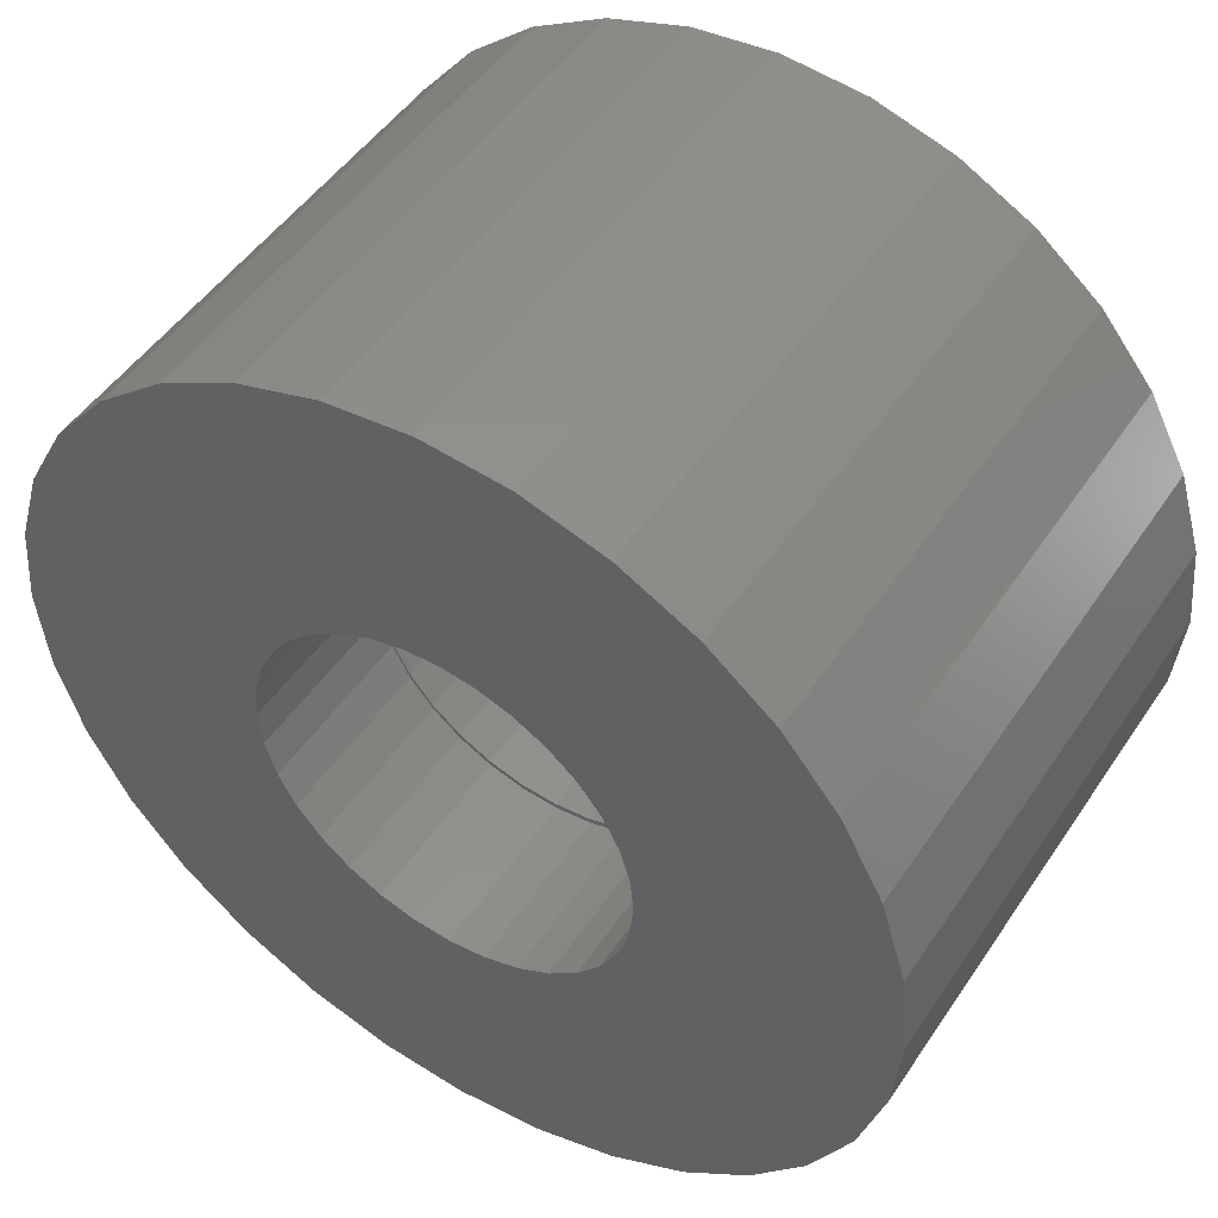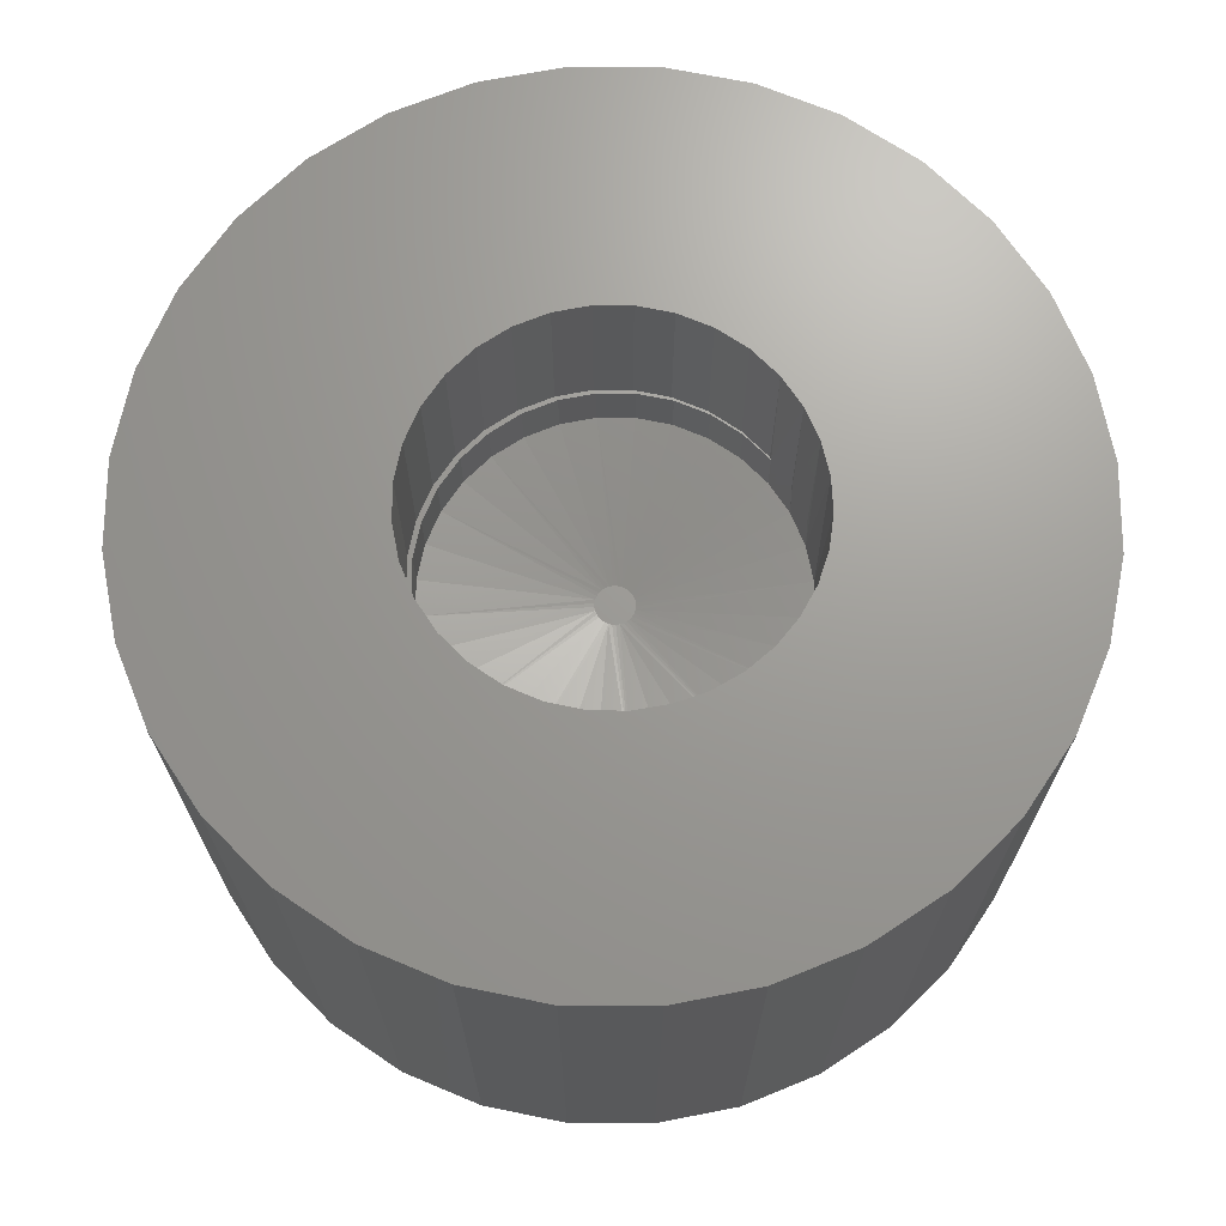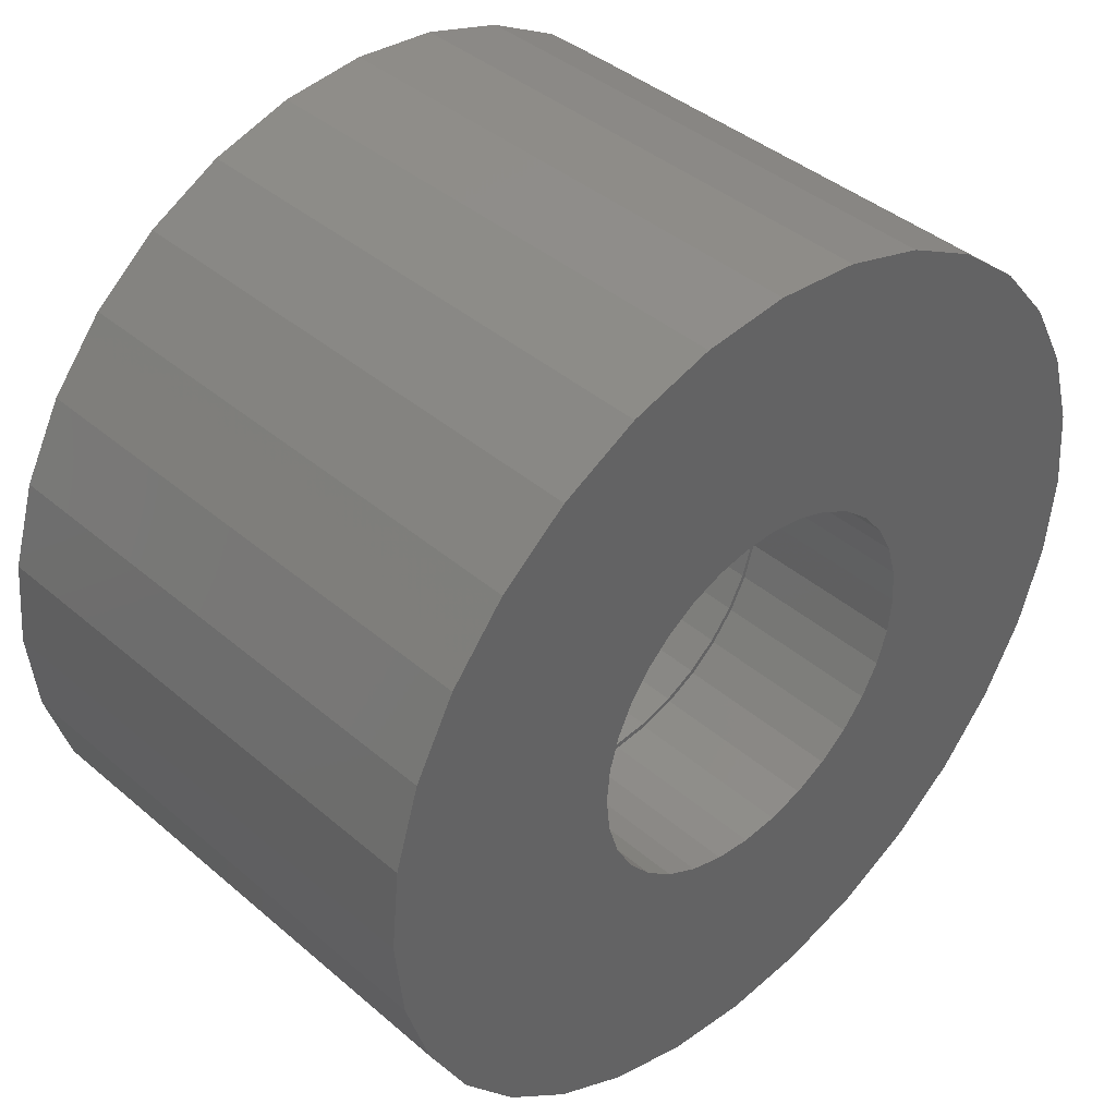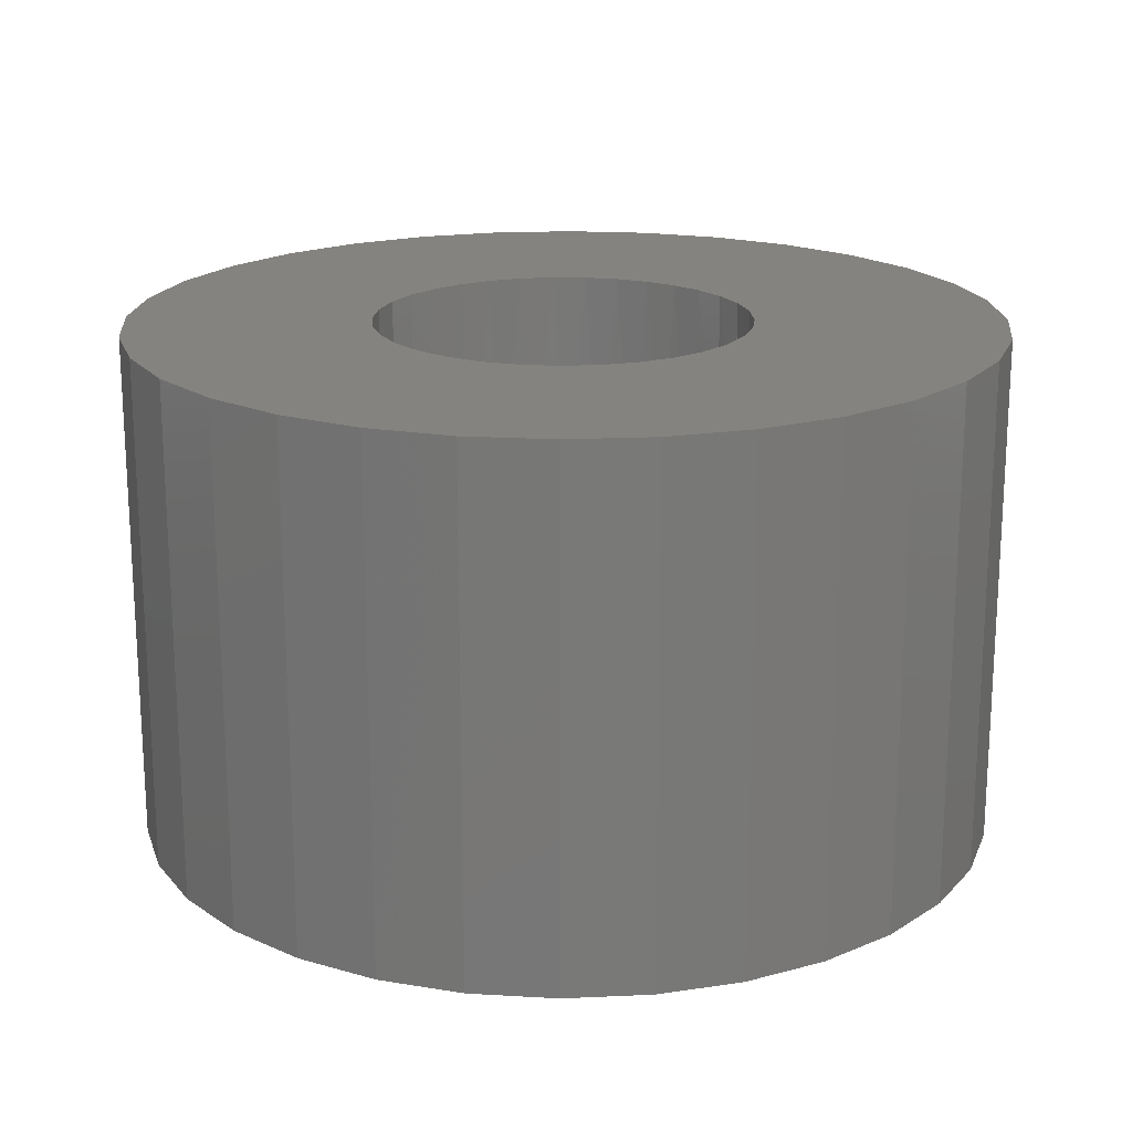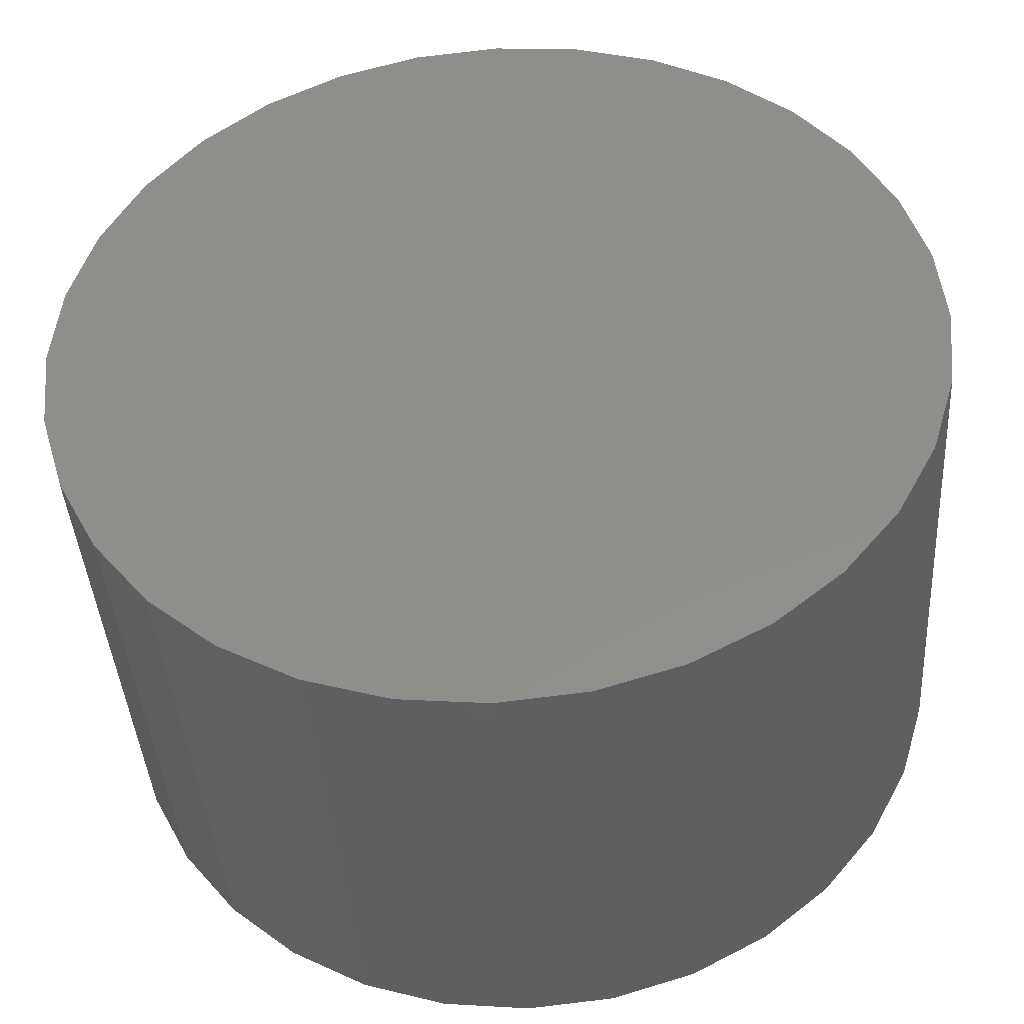
<metadata>
{"format":"stl","ext":"stl","renderer":"f3d","projection":"perspective","resolution":1024,"background":"white","views":[{"elev":48.8,"azim":32.4,"up":"+Y"},{"elev":69.2,"azim":140.9,"up":"+Z"},{"elev":40.9,"azim":-43.9,"up":"+Y"},{"elev":18.8,"azim":34.5,"up":"+Z"},{"elev":-40.7,"azim":-176.3,"up":"+Y"}]}
</metadata>
<code>
# stl→obj: 242 verts, 476 faces
v 0.006579 0.6316 0
v 0.1298 0.6194 0
v -0.1166 0.6194 0
v 0.006579 -0.6316 0
v -0.1166 -0.6194 0
v 0.1298 -0.6194 0
v -0.2351 -0.5835 0
v 0.2483 -0.5835 0
v -0.3443 -0.5251 0
v 0.3575 -0.5251 0
v -0.44 -0.4466 0
v 0.4532 -0.4466 0
v -0.5186 -0.3509 0
v 0.5317 -0.3509 0
v -0.5769 -0.2417 0
v 0.5901 -0.2417 0
v -0.6129 -0.1232 0
v 0.626 -0.1232 0
v -0.625 7.734e-17 0
v 0.6382 0 0
v -0.6129 0.1232 0
v 0.626 0.1232 0
v -0.5769 0.2417 0
v 0.5901 0.2417 0
v -0.5186 0.3509 0
v 0.5317 0.3509 0
v -0.44 0.4466 0
v 0.4532 0.4466 0
v -0.3443 0.5251 0
v 0.3575 0.5251 0
v -0.2351 0.5835 0
v 0.2483 0.5835 0
v 0.368 -0.4139 0.01766
v -0.2394 -0.4889 0.002753
v 0.2797 -0.4761 0.0155
v -0.1387 -0.5277 0.005226
v 0.181 -0.5199 0.01307
v -0.0323 -0.5462 0.007837
v 0.07564 -0.5435 0.01049
v -0.3306 -0.4311 0.0005139
v 0.347 0.439 0.01715
v -0.3516 0.4219 4.283e-18
v 0.2558 0.4968 0.01491
v -0.2633 0.4841 0.002167
v 0.1551 0.5357 0.01244
v -0.1646 0.5278 0.00459
v 0.0487 0.5541 0.009826
v -0.05924 0.5515 0.007176
v -0.3368 -0.4311 0.2504
v -0.3577 0.4219 0.2499
v -0.03843 -0.5462 0.2578
v -0.1448 -0.5277 0.2552
v -0.2455 -0.4889 0.2527
v 0.0695 -0.5435 0.2604
v 0.1748 -0.5199 0.263
v 0.2736 -0.4761 0.2654
v 0.3618 -0.4139 0.2676
v 0.04256 0.5541 0.2598
v 0.1489 0.5357 0.2624
v 0.2497 0.4968 0.2648
v 0.3409 0.439 0.2671
v -0.06537 0.5515 0.2571
v -0.1707 0.5278 0.2545
v -0.2694 0.4841 0.2521
v 0.1607 0.2206 0.5
v 0.1607 0.2206 0.75
v 0.1594 0.2207 0.5
v 0.1147 0.2464 0.75
v 0.1147 0.2464 0.5
v 0.2338 0.1454 0.5
v 0.2009 0.1866 0.75
v 0.2009 0.1866 0.5
v 0.2338 0.1454 0.75
v 0.2582 0.09873 0.5
v 0.2582 0.09873 0.75
v 0.2732 0.04824 0.5
v 0.2732 0.04824 0.75
v 0.2783 -0.004194 0.5
v 0.2783 -0.004194 0.75
v -0.2643 0.04689 0.5
v -0.2643 0.04689 0.75
v -0.2677 3.313e-17 0.5
v -0.2691 -0.004194 0.75
v -0.2691 -0.004194 0.5
v -0.25 0.09617 0.5
v -0.25 0.09617 0.75
v -0.2632 0.04889 0.5
v -0.2625 -0.05278 0.5
v -0.2638 -0.05759 0.5
v 0.1984 0.187 0.5
v 0.2303 0.1465 0.5
v 0.254 0.1007 0.5
v 0.2685 0.0513 0.5
v 0.2734 0 0.5
v 0.273 -0.05759 0.5
v 0.2682 -0.05278 0.5
v 0.2528 -0.1035 0.5
v 0.2575 -0.1089 0.5
v 0.2278 -0.1503 0.5
v 0.2322 -0.1562 0.5
v 0.1942 -0.1913 0.5
v 0.1981 -0.1977 0.5
v 0.1532 -0.225 0.5
v 0.1567 -0.2318 0.5
v 0.1064 -0.25 0.5
v 0.1093 -0.257 0.5
v 0.05566 -0.2654 0.5
v 0.058 -0.2726 0.5
v 0.002878 -0.2706 0.5
v -0.04879 -0.2726 0.5
v 0.004605 -0.2779 0.5
v -0.2471 -0.1035 0.5
v -0.2482 -0.1089 0.5
v -0.2221 -0.1503 0.5
v -0.223 -0.1562 0.5
v -0.1884 -0.1913 0.5
v -0.1889 -0.1977 0.5
v -0.1474 -0.225 0.5
v -0.1474 -0.2318 0.5
v -0.1007 -0.25 0.5
v -0.1001 -0.257 0.5
v -0.04991 -0.2654 0.5
v -0.223 -0.1562 0.75
v -0.5769 -0.2417 0.75
v -0.1889 -0.1977 0.75
v -0.1474 -0.2318 0.75
v 0.626 0.1232 0.75
v 0.5901 -0.2417 0.75
v 0.2322 -0.1562 0.75
v 0.1981 -0.1977 0.75
v 0.5317 -0.3509 0.75
v 0.1093 -0.257 0.75
v 0.058 -0.2726 0.75
v 0.6382 0 0.75
v 0.273 -0.05759 0.75
v 0.626 -0.1232 0.75
v -0.625 7.734e-17 0.75
v -0.2285 0.1402 0.75
v -0.6129 0.1232 0.75
v -0.5186 -0.3509 0.75
v -0.44 -0.4466 0.75
v -0.3443 -0.5251 0.75
v -0.2351 -0.5835 0.75
v -0.1166 -0.6194 0.75
v 0.006579 -0.6316 0.75
v 0.004605 -0.2779 0.75
v -0.04879 -0.2726 0.75
v -0.1001 -0.257 0.75
v 0.1298 -0.6194 0.75
v 0.2483 -0.5835 0.75
v 0.3575 -0.5251 0.75
v 0.4532 -0.4466 0.75
v -0.5186 0.3509 0.75
v -0.5769 0.2417 0.75
v -0.1224 0.2398 0.75
v -0.07704 0.2585 0.75
v -0.02907 0.2687 0.75
v -0.1166 0.6194 0.75
v -0.2351 0.5835 0.75
v -0.3443 0.5251 0.75
v -0.44 0.4466 0.75
v -0.1994 0.1797 0.75
v -0.1636 0.2133 0.75
v -0.6129 -0.1232 0.75
v -0.2482 -0.1089 0.75
v -0.2638 -0.05759 0.75
v 0.01996 0.27 0.75
v 0.06842 0.2625 0.75
v 0.5317 0.3509 0.75
v 0.4532 0.4466 0.75
v 0.3575 0.5251 0.75
v 0.2483 0.5835 0.75
v 0.1298 0.6194 0.75
v 0.006579 0.6316 0.75
v 0.5901 0.2417 0.75
v 0.2575 -0.1089 0.75
v 0.1567 -0.2318 0.75
v 0.1942 0.1913 0.4219
v -0.2677 3.313e-17 0.4219
v -0.2625 0.05278 0.4219
v 0.1064 0.25 0.4219
v 0.1532 0.225 0.4219
v -0.2471 0.1035 0.4219
v -0.2221 0.1503 0.4219
v -0.1884 0.1913 0.4219
v -0.1474 0.225 0.4219
v -0.1007 0.25 0.4219
v -0.04991 0.2654 0.4219
v 0.002878 0.2706 0.4219
v 0.05566 0.2654 0.4219
v 0.2278 0.1503 0.4219
v 0.2528 0.1035 0.4219
v 0.2682 0.05278 0.4219
v 0.2734 0 0.4219
v 0.002878 -0.2706 0.4219
v 0.05566 -0.2654 0.4219
v 0.1064 -0.25 0.4219
v 0.1532 -0.225 0.4219
v 0.1942 -0.1913 0.4219
v 0.2278 -0.1503 0.4219
v 0.2528 -0.1035 0.4219
v 0.2682 -0.05278 0.4219
v -0.04991 -0.2654 0.4219
v -0.1007 -0.25 0.4219
v -0.1474 -0.225 0.4219
v -0.1884 -0.1913 0.4219
v -0.2221 -0.1503 0.4219
v -0.2471 -0.1035 0.4219
v -0.2625 -0.05278 0.4219
v 0.01552 0.0254 0.3984
v -0.01422 0.02264 0.3984
v 0.01998 0.02264 0.3984
v -0.01809 0.01911 0.3984
v 0.02384 0.01911 0.3984
v -0.02124 0.01493 0.3984
v 0.027 0.01494 0.3984
v -0.02358 0.01025 0.3984
v 0.02933 0.01025 0.3984
v -0.02501 0.005212 0.3984
v 0.03077 0.005213 0.3984
v 0.0307 -0.005535 0.3984
v -0.02333 -0.01086 0.3984
v 0.02909 -0.01086 0.3984
v -0.02071 -0.01577 0.3984
v 0.02647 -0.01576 0.3984
v -0.01718 -0.02007 0.3984
v 0.02294 -0.02006 0.3984
v -0.01288 -0.02359 0.3984
v 0.01864 -0.02359 0.3984
v -0.007974 -0.02621 0.3984
v 0.01374 -0.02621 0.3984
v -0.002652 -0.02783 0.3984
v 0.002882 -0.02837 0.3984
v 0.008417 -0.02783 0.3984
v -0.009769 0.0254 0.3984
v 0.01064 0.02729 0.3984
v 0.005495 0.02825 0.3984
v 0.0002596 0.02825 0.3984
v -0.004887 0.02729 0.3984
v 0.03125 1.656e-17 0.3984
v -0.02549 -8.172e-06 0.3984
v -0.02495 -0.005543 0.3984
f 1 2 3
f 4 5 6
f 6 5 7
f 6 7 8
f 8 7 9
f 8 9 10
f 10 9 11
f 10 11 12
f 12 11 13
f 12 13 14
f 14 13 15
f 14 15 16
f 16 15 17
f 16 17 18
f 18 17 19
f 18 19 20
f 20 19 21
f 20 21 22
f 22 21 23
f 22 23 24
f 24 23 25
f 24 25 26
f 26 25 27
f 26 27 28
f 28 27 29
f 28 29 30
f 30 29 31
f 30 31 32
f 32 31 3
f 32 3 2
f 33 34 35
f 35 34 36
f 35 36 37
f 37 36 38
f 37 38 39
f 34 33 40
f 40 33 41
f 40 41 42
f 42 41 43
f 42 43 44
f 44 43 45
f 44 45 46
f 46 45 47
f 46 47 48
f 49 40 50
f 50 40 42
f 51 36 52
f 52 36 34
f 52 34 53
f 53 34 40
f 53 40 49
f 36 51 38
f 38 51 54
f 38 54 39
f 39 54 55
f 39 55 37
f 37 55 56
f 37 56 35
f 35 56 57
f 35 57 33
f 58 45 59
f 59 45 43
f 59 43 60
f 60 43 41
f 60 41 61
f 45 58 47
f 47 58 62
f 47 62 48
f 48 62 63
f 48 63 46
f 46 63 64
f 46 64 44
f 44 64 50
f 44 50 42
f 54 51 55
f 55 51 52
f 55 52 56
f 56 52 53
f 56 53 57
f 57 53 49
f 57 49 61
f 61 49 50
f 61 50 60
f 60 50 64
f 60 64 59
f 59 64 63
f 59 63 58
f 58 63 62
f 61 41 57
f 57 41 33
f 65 66 67
f 68 67 66
f 69 67 68
f 70 71 72
f 72 71 66
f 72 66 65
f 71 70 73
f 73 70 74
f 73 74 75
f 75 74 76
f 75 76 77
f 77 76 78
f 77 78 79
f 80 81 82
f 83 82 81
f 84 82 83
f 85 86 87
f 81 87 86
f 80 87 81
f 84 88 82
f 84 89 88
f 90 72 65
f 72 90 91
f 72 91 70
f 70 91 92
f 70 92 74
f 74 92 93
f 74 93 76
f 94 76 93
f 95 96 97
f 95 97 98
f 98 97 99
f 98 99 100
f 100 99 101
f 100 101 102
f 102 101 103
f 102 103 104
f 104 103 105
f 104 105 106
f 106 105 107
f 106 107 108
f 108 107 109
f 108 109 110
f 108 110 111
f 112 88 89
f 89 113 112
f 114 112 113
f 113 115 114
f 116 114 115
f 115 117 116
f 118 116 117
f 117 119 118
f 120 118 119
f 119 121 120
f 122 120 121
f 121 110 122
f 110 109 122
f 78 76 94
f 78 94 96
f 78 96 95
f 123 124 125
f 124 126 125
f 127 71 73
f 128 129 130
f 131 132 133
f 134 127 73
f 134 73 75
f 134 75 77
f 134 77 79
f 134 79 135
f 134 135 136
f 137 83 81
f 137 81 86
f 137 86 138
f 137 138 139
f 140 141 142
f 140 142 143
f 140 143 144
f 140 144 145
f 140 145 146
f 140 146 147
f 140 147 148
f 140 148 126
f 140 126 124
f 146 145 149
f 146 149 150
f 146 150 151
f 146 151 152
f 146 152 131
f 146 131 133
f 153 154 155
f 153 155 156
f 153 156 157
f 153 157 158
f 153 158 159
f 153 159 160
f 153 160 161
f 139 138 162
f 139 162 163
f 139 163 155
f 139 155 154
f 164 124 123
f 164 123 165
f 164 165 166
f 164 166 83
f 164 83 137
f 167 168 169
f 167 169 170
f 167 170 171
f 167 171 172
f 167 172 173
f 167 173 174
f 167 174 158
f 167 158 157
f 169 168 175
f 175 168 68
f 175 68 127
f 127 68 66
f 127 66 71
f 129 128 176
f 176 128 136
f 176 136 135
f 132 131 177
f 177 131 128
f 177 128 130
f 90 65 178
f 82 179 80
f 180 80 179
f 87 80 180
f 181 182 69
f 182 67 69
f 183 138 86
f 184 138 183
f 162 138 184
f 185 162 184
f 163 162 185
f 186 163 185
f 155 163 186
f 187 155 186
f 156 155 187
f 188 156 187
f 188 157 156
f 157 188 189
f 189 167 157
f 167 189 190
f 190 168 167
f 67 182 178
f 67 178 65
f 90 178 191
f 191 91 90
f 91 191 192
f 192 92 91
f 92 192 193
f 85 87 180
f 85 180 183
f 85 183 86
f 190 181 168
f 168 181 69
f 168 69 68
f 92 193 93
f 93 193 194
f 93 194 94
f 195 107 196
f 196 107 105
f 196 105 197
f 197 105 103
f 197 103 198
f 198 103 101
f 198 101 199
f 199 101 99
f 199 99 200
f 200 99 97
f 200 97 201
f 201 97 96
f 201 96 202
f 202 96 94
f 202 94 194
f 107 195 109
f 109 195 203
f 109 203 122
f 122 203 204
f 122 204 120
f 120 204 205
f 120 205 118
f 118 205 206
f 118 206 116
f 116 206 207
f 116 207 114
f 114 207 208
f 114 208 112
f 112 208 209
f 112 209 88
f 88 209 179
f 88 179 82
f 111 133 108
f 108 133 132
f 108 132 106
f 106 132 177
f 106 177 104
f 104 177 130
f 104 130 102
f 102 130 129
f 102 129 100
f 100 129 176
f 100 176 98
f 98 176 135
f 98 135 95
f 95 135 79
f 95 79 78
f 133 111 146
f 146 111 110
f 146 110 147
f 147 110 121
f 147 121 148
f 148 121 119
f 148 119 126
f 126 119 117
f 126 117 125
f 125 117 115
f 125 115 123
f 123 115 113
f 123 113 165
f 165 113 89
f 165 89 166
f 166 89 84
f 166 84 83
f 210 211 212
f 212 211 213
f 212 213 214
f 214 213 215
f 214 215 216
f 216 215 217
f 216 217 218
f 218 217 219
f 218 219 220
f 221 222 223
f 223 222 224
f 223 224 225
f 225 224 226
f 225 226 227
f 227 226 228
f 227 228 229
f 229 228 230
f 229 230 231
f 231 230 232
f 231 232 233
f 231 233 234
f 235 211 210
f 235 210 236
f 235 236 237
f 235 237 238
f 235 238 239
f 220 219 240
f 240 219 241
f 240 241 221
f 221 241 242
f 221 242 222
f 206 205 224
f 207 206 224
f 224 208 207
f 222 208 224
f 242 208 222
f 203 195 230
f 204 203 230
f 230 205 204
f 228 205 230
f 226 205 228
f 226 224 205
f 199 200 229
f 198 199 229
f 229 197 198
f 231 197 229
f 234 197 231
f 234 233 197
f 201 202 223
f 223 200 201
f 225 200 223
f 227 200 225
f 227 229 200
f 232 230 195
f 233 232 195
f 233 195 196
f 196 197 233
f 241 179 209
f 241 209 208
f 241 208 242
f 194 240 221
f 194 221 223
f 194 223 202
f 178 182 216
f 191 178 216
f 216 192 191
f 218 192 216
f 192 218 220
f 190 189 210
f 181 190 210
f 210 182 181
f 212 182 210
f 182 212 214
f 214 216 182
f 188 187 238
f 238 189 188
f 237 189 238
f 185 184 211
f 211 186 185
f 235 186 211
f 235 187 186
f 239 187 235
f 239 238 187
f 217 183 180
f 215 183 217
f 215 184 183
f 213 184 215
f 213 211 184
f 236 210 189
f 237 236 189
f 240 194 193
f 240 193 192
f 240 192 220
f 179 241 219
f 179 219 217
f 179 217 180
f 20 134 18
f 18 134 136
f 18 136 16
f 16 136 128
f 16 128 14
f 14 128 131
f 14 131 12
f 12 131 152
f 12 152 10
f 10 152 151
f 10 151 8
f 8 151 150
f 8 150 6
f 6 150 149
f 6 149 4
f 4 149 145
f 4 145 5
f 5 145 144
f 5 144 7
f 7 144 143
f 7 143 9
f 9 143 142
f 9 142 11
f 11 142 141
f 11 141 13
f 13 141 140
f 13 140 15
f 15 140 124
f 15 124 17
f 17 124 164
f 17 164 19
f 19 164 137
f 19 137 21
f 21 137 139
f 21 139 23
f 23 139 154
f 23 154 25
f 25 154 153
f 25 153 27
f 27 153 161
f 27 161 29
f 29 161 160
f 29 160 31
f 31 160 159
f 31 159 3
f 3 159 158
f 3 158 1
f 1 158 174
f 1 174 2
f 2 174 173
f 2 173 32
f 32 173 172
f 32 172 30
f 30 172 171
f 30 171 28
f 28 171 170
f 28 170 26
f 26 170 169
f 26 169 24
f 24 169 175
f 24 175 22
f 22 175 127
f 22 127 20
f 20 127 134

</code>
